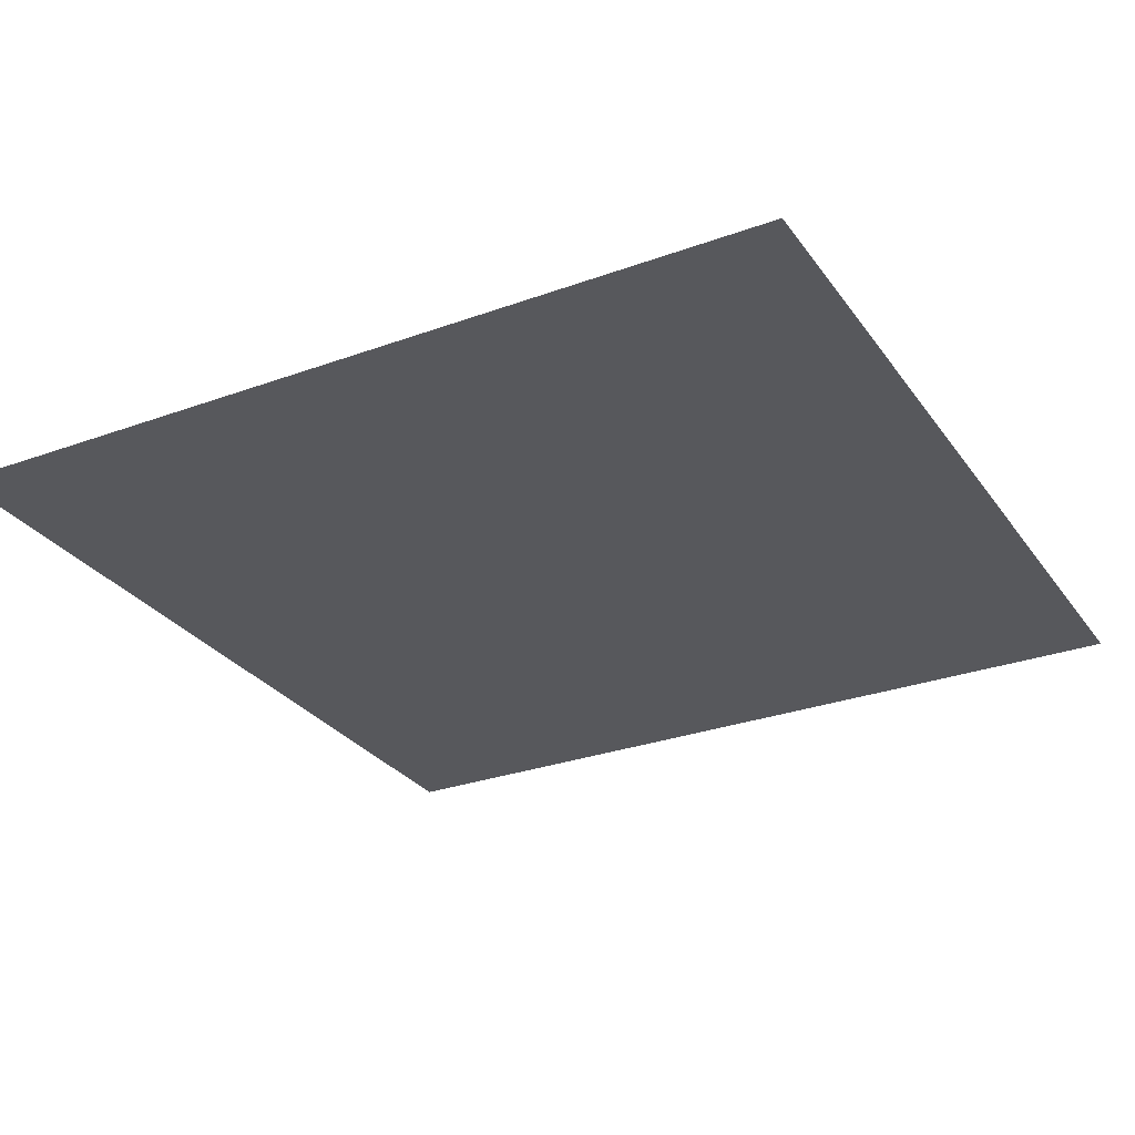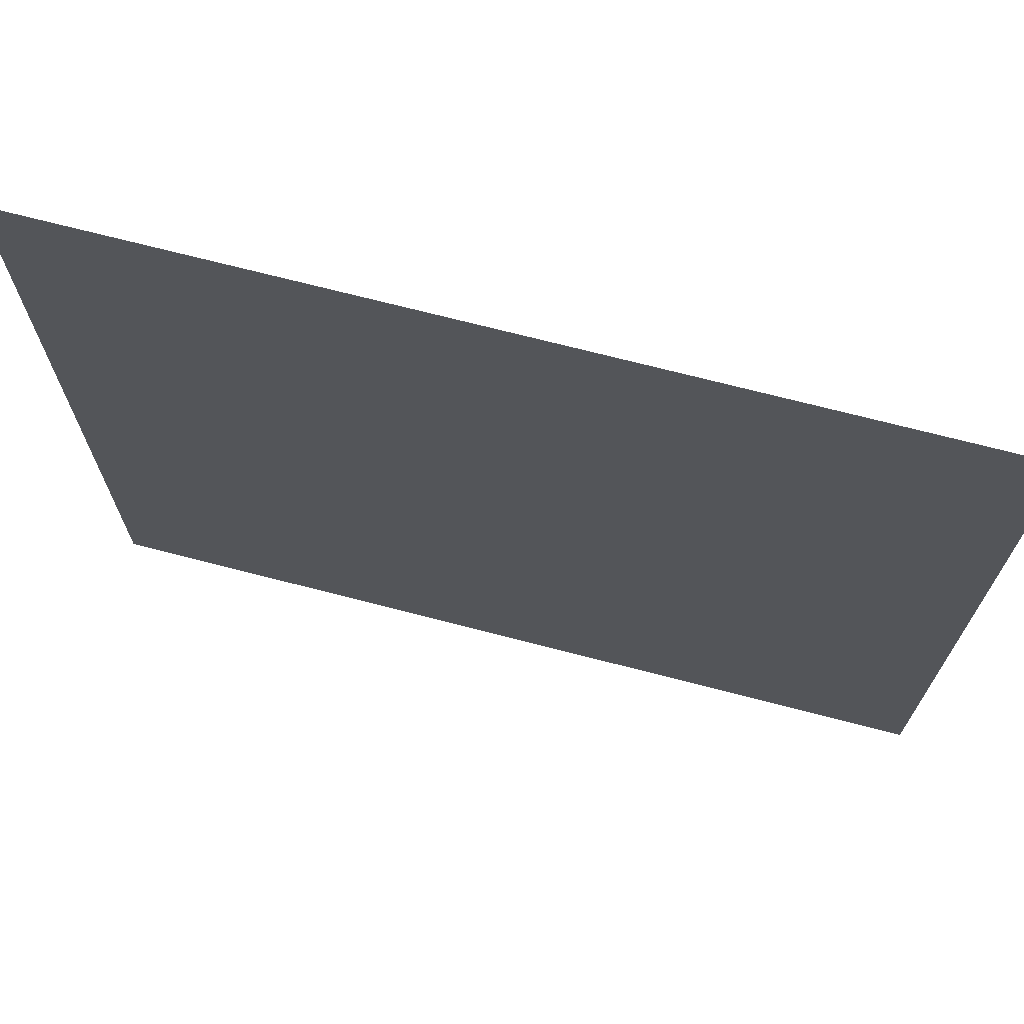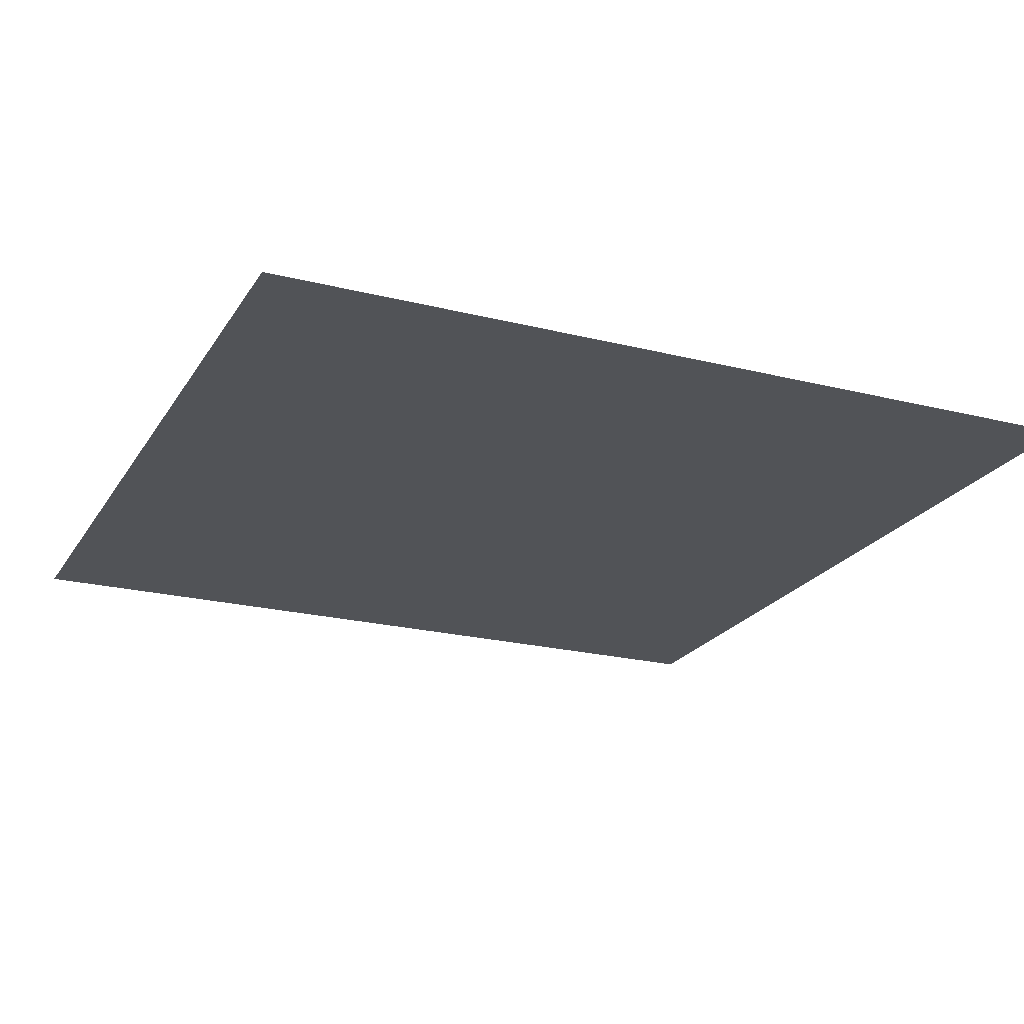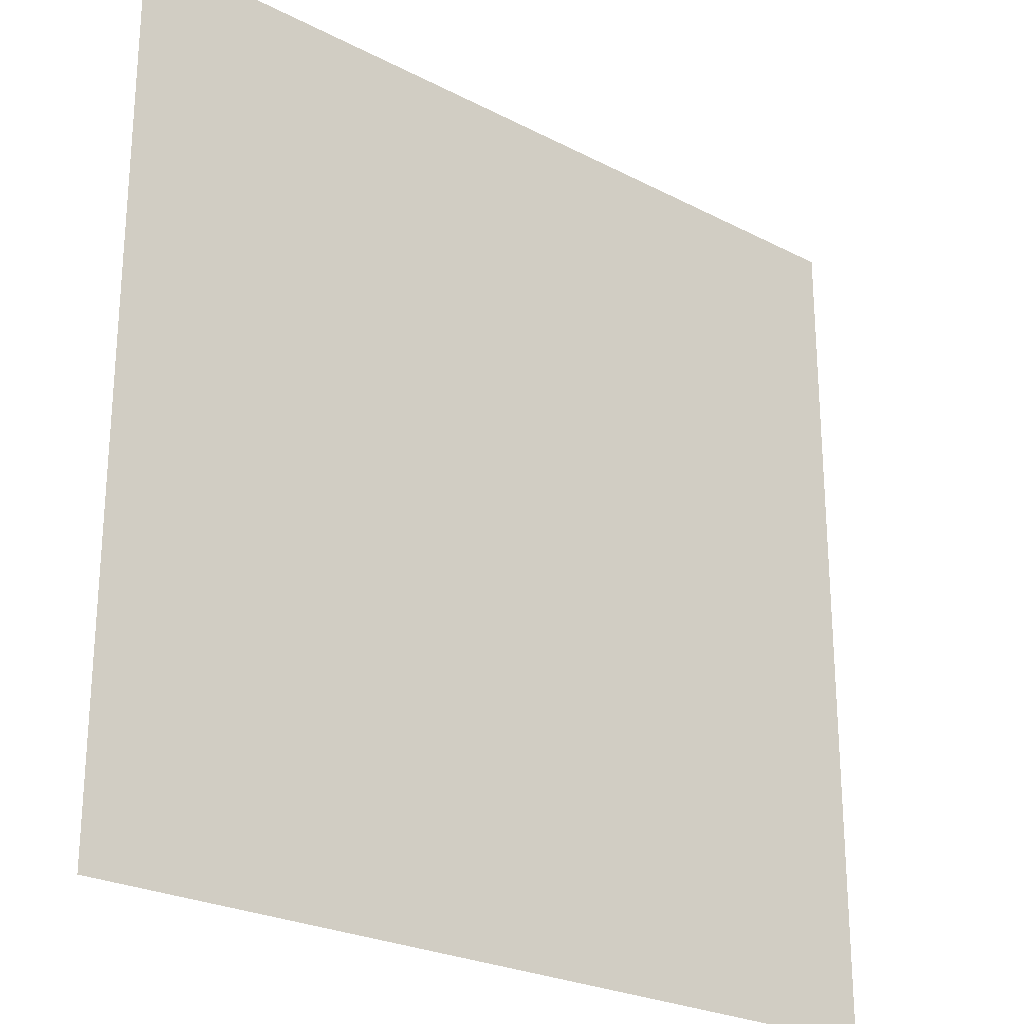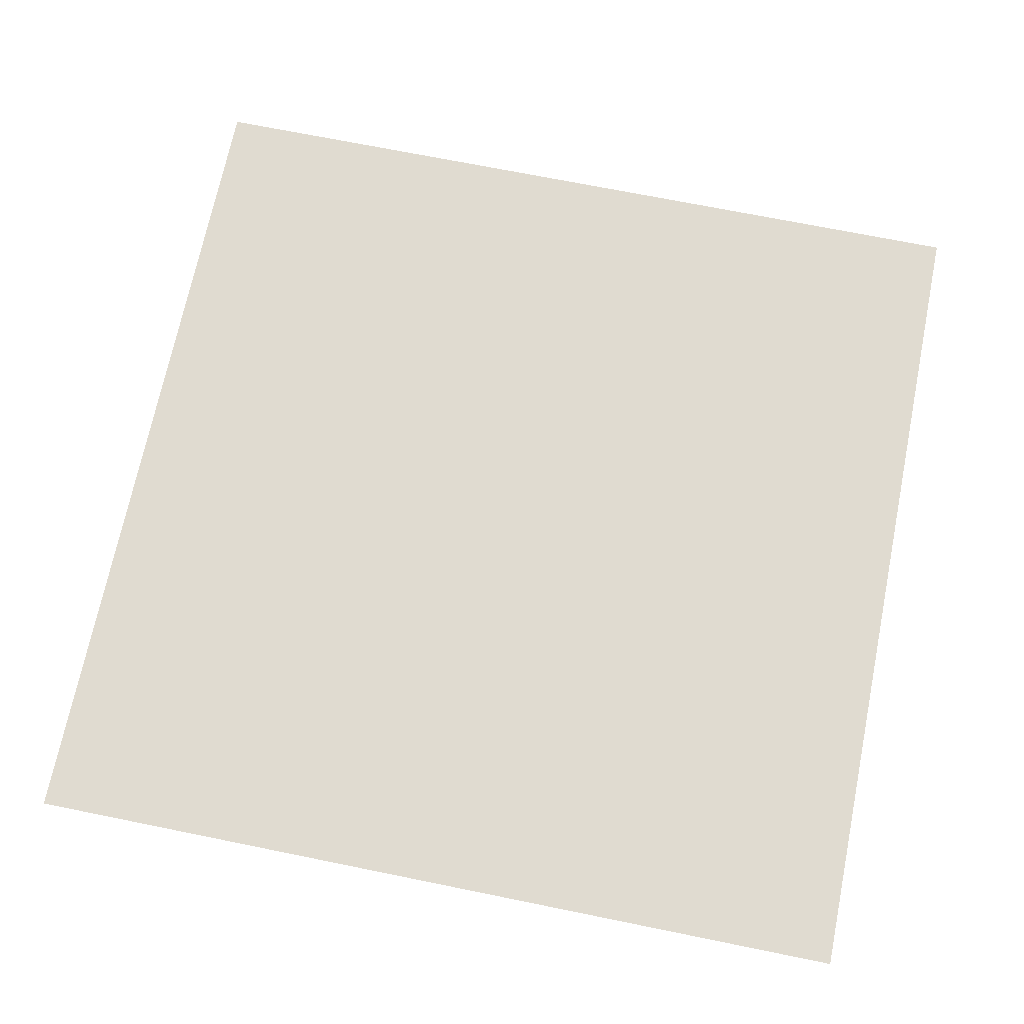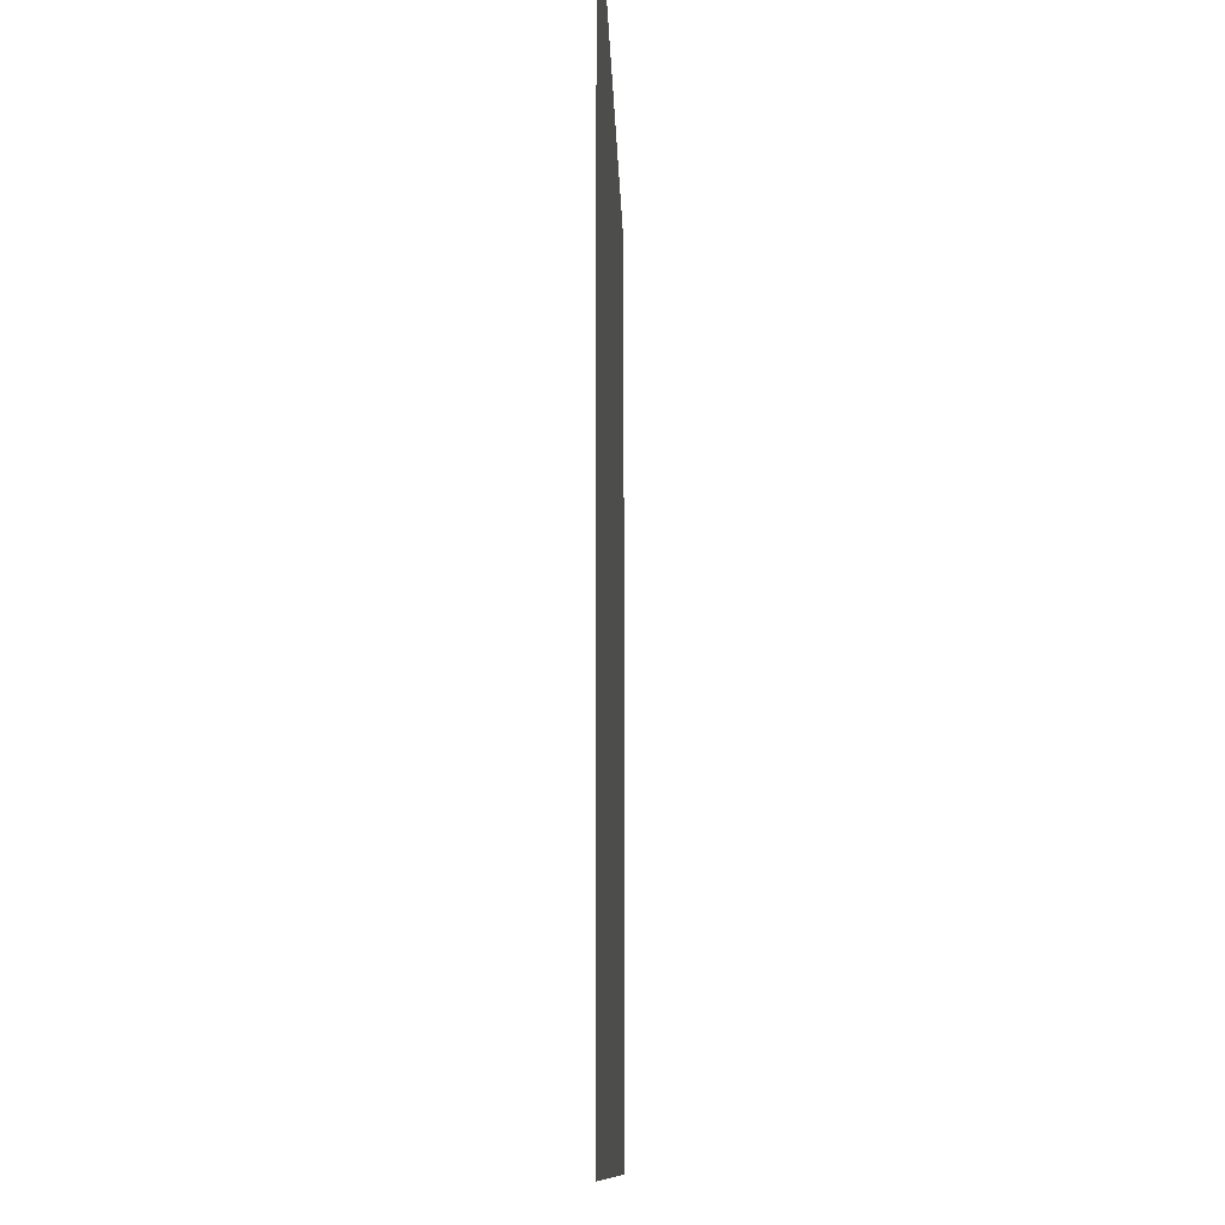
<metadata>
{"format":"obj","ext":"obj","renderer":"f3d","projection":"perspective","resolution":1024,"background":"white","views":[{"elev":-28.8,"azim":-151.5,"up":"+Z"},{"elev":71.4,"azim":-165.5,"up":"+Y"},{"elev":-22.0,"azim":66.3,"up":"+Z"},{"elev":-24.8,"azim":-40.2,"up":"+Y"},{"elev":70.1,"azim":101.5,"up":"+Z"},{"elev":-10.2,"azim":91.4,"up":"+Y"}]}
</metadata>
<code>
v -832 -256 0
v -848 -256 0
v -848 -240 0
v -832 -240 0
g level2_mesh_0024
f 1 2 3 4

</code>
